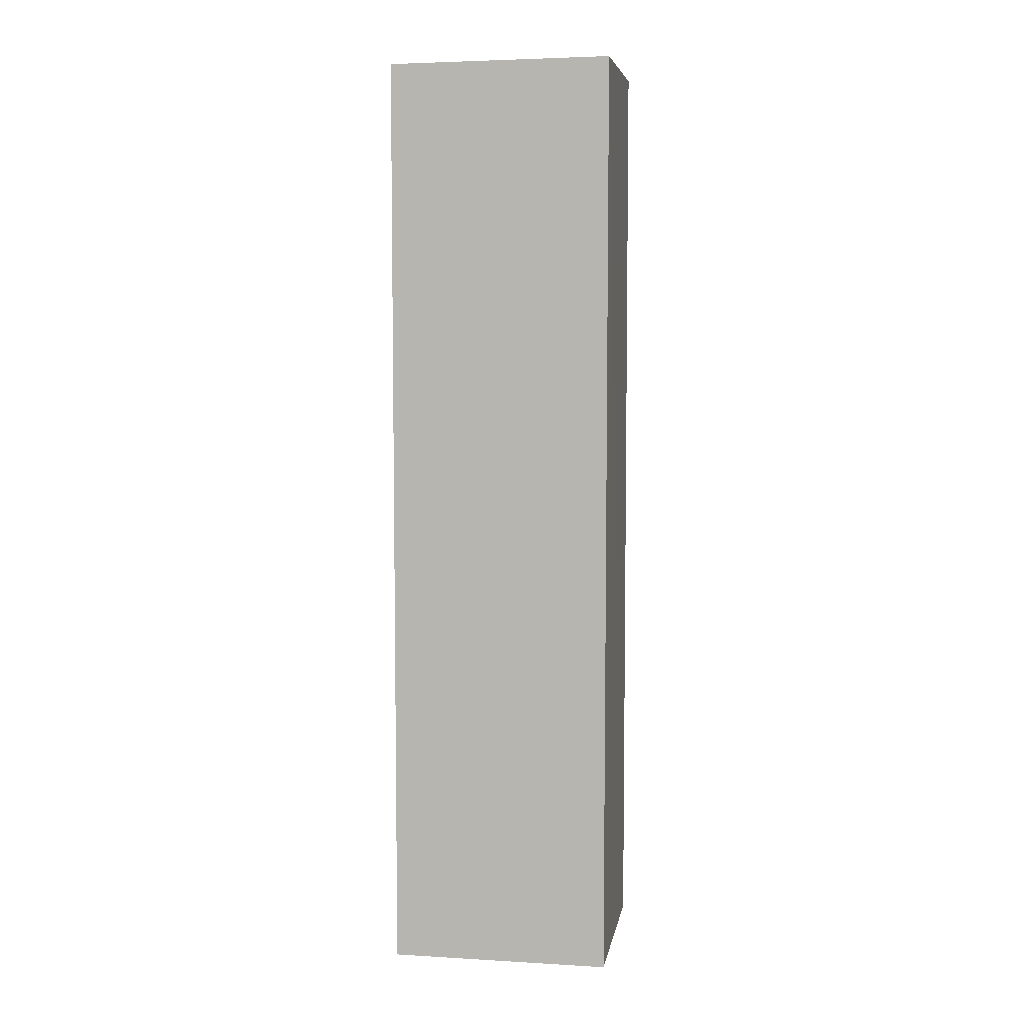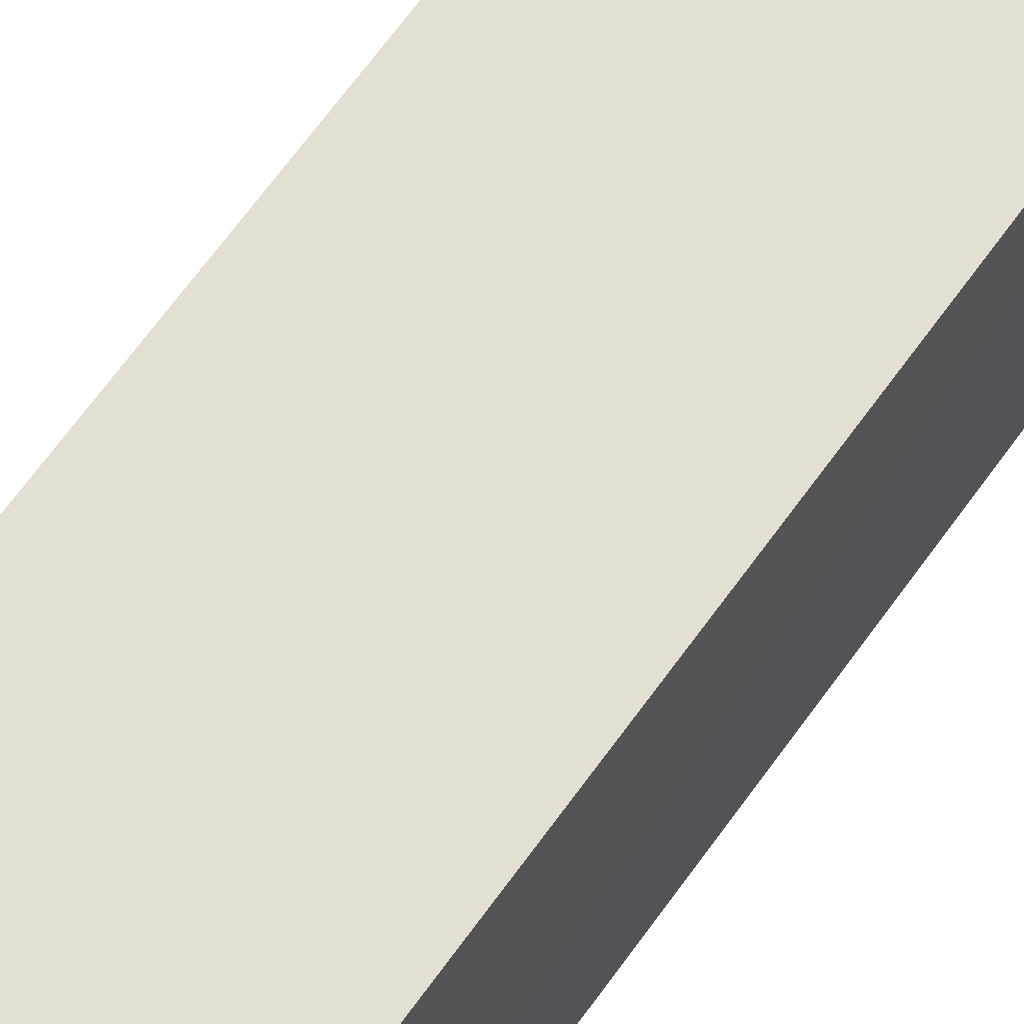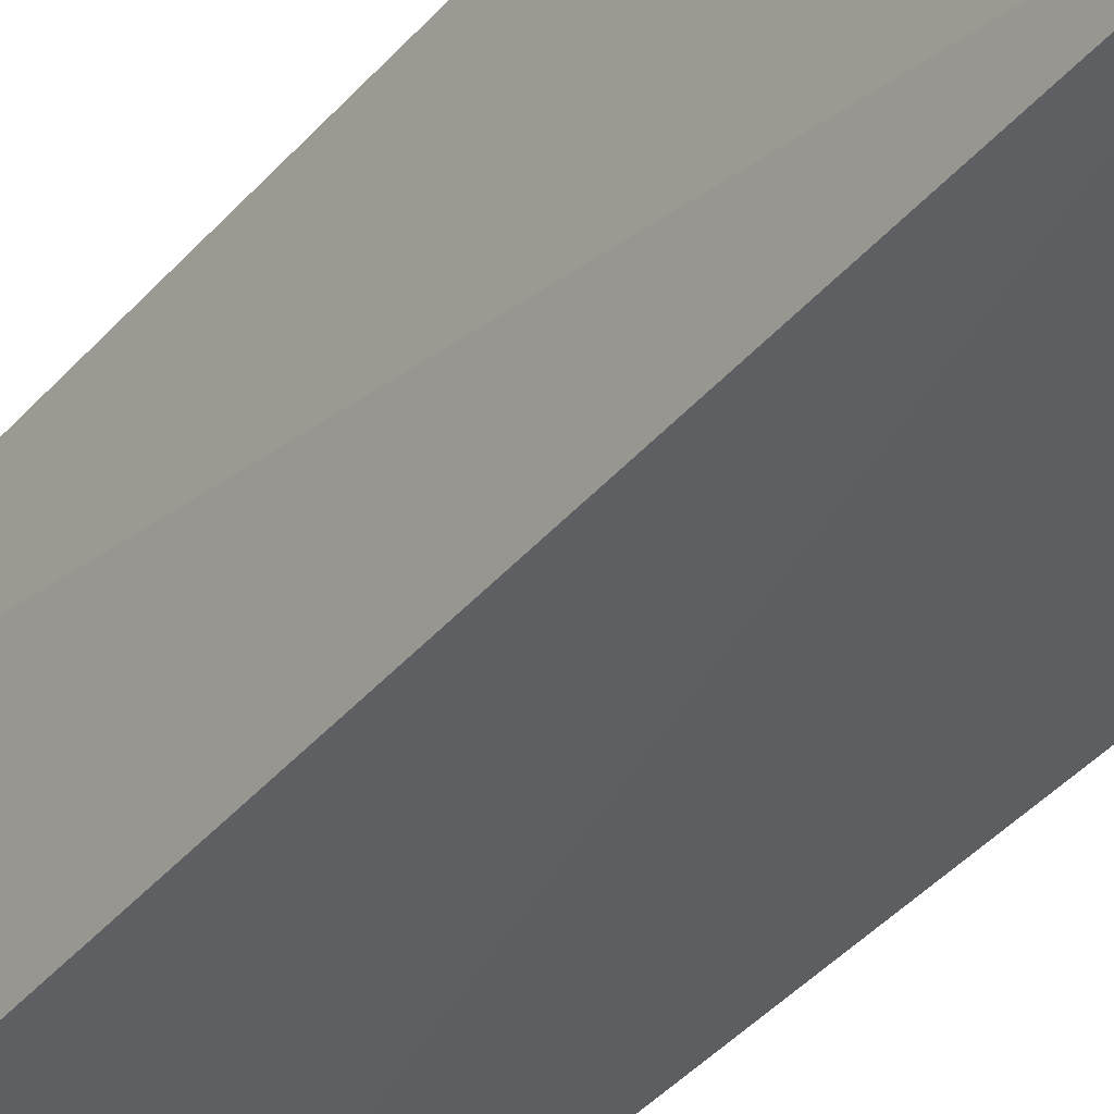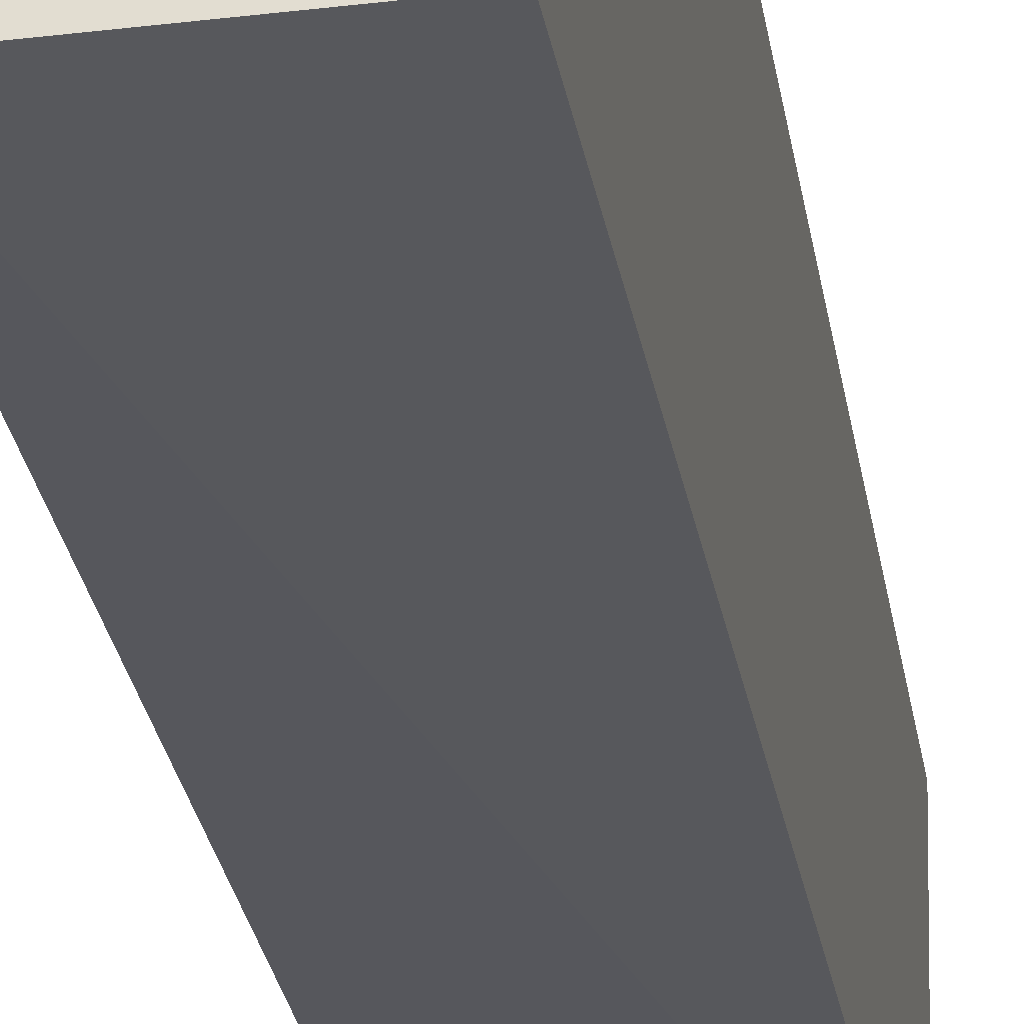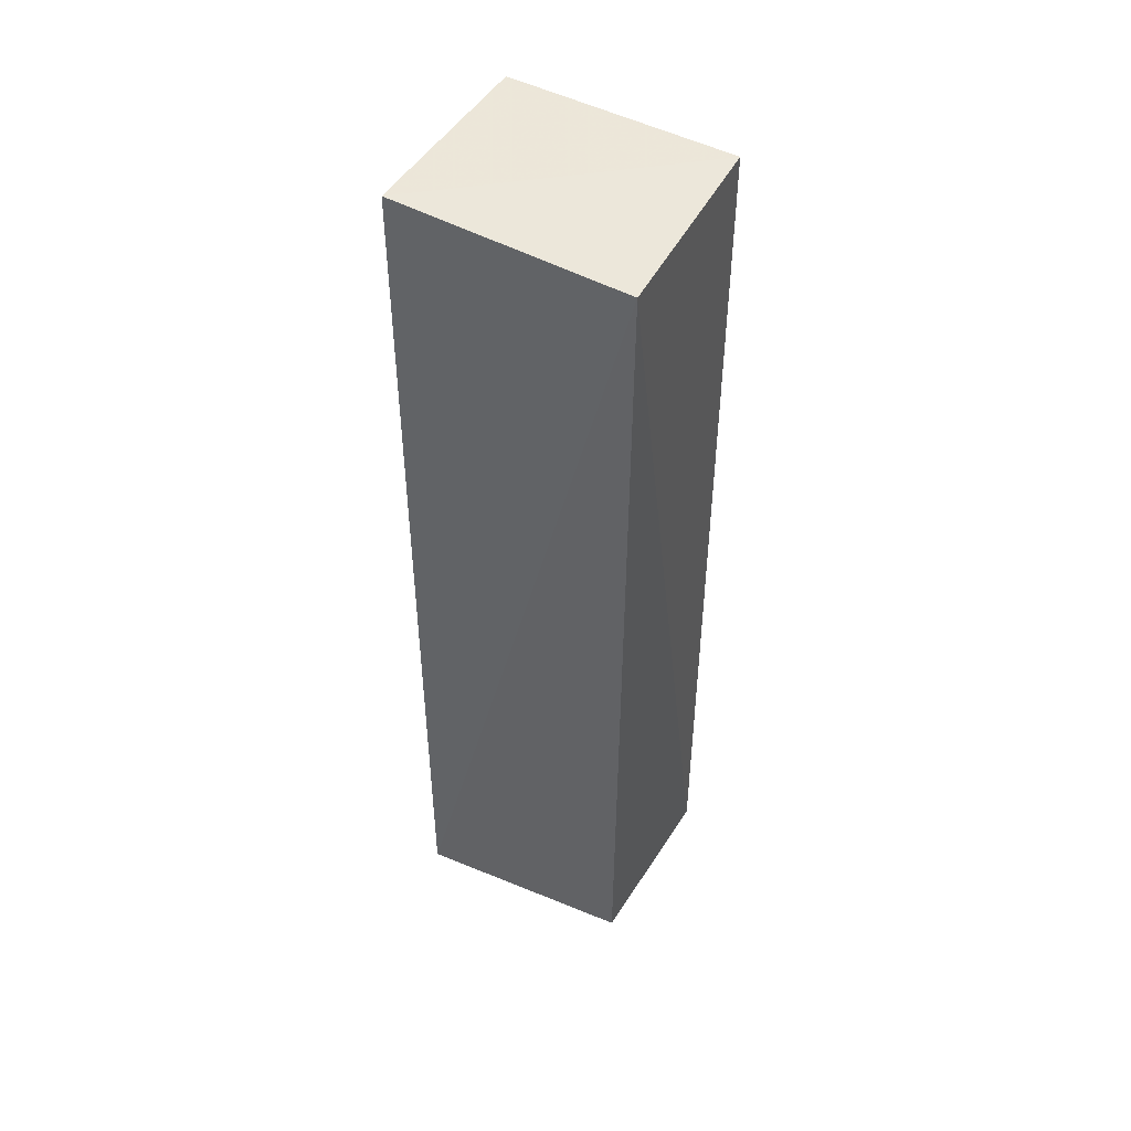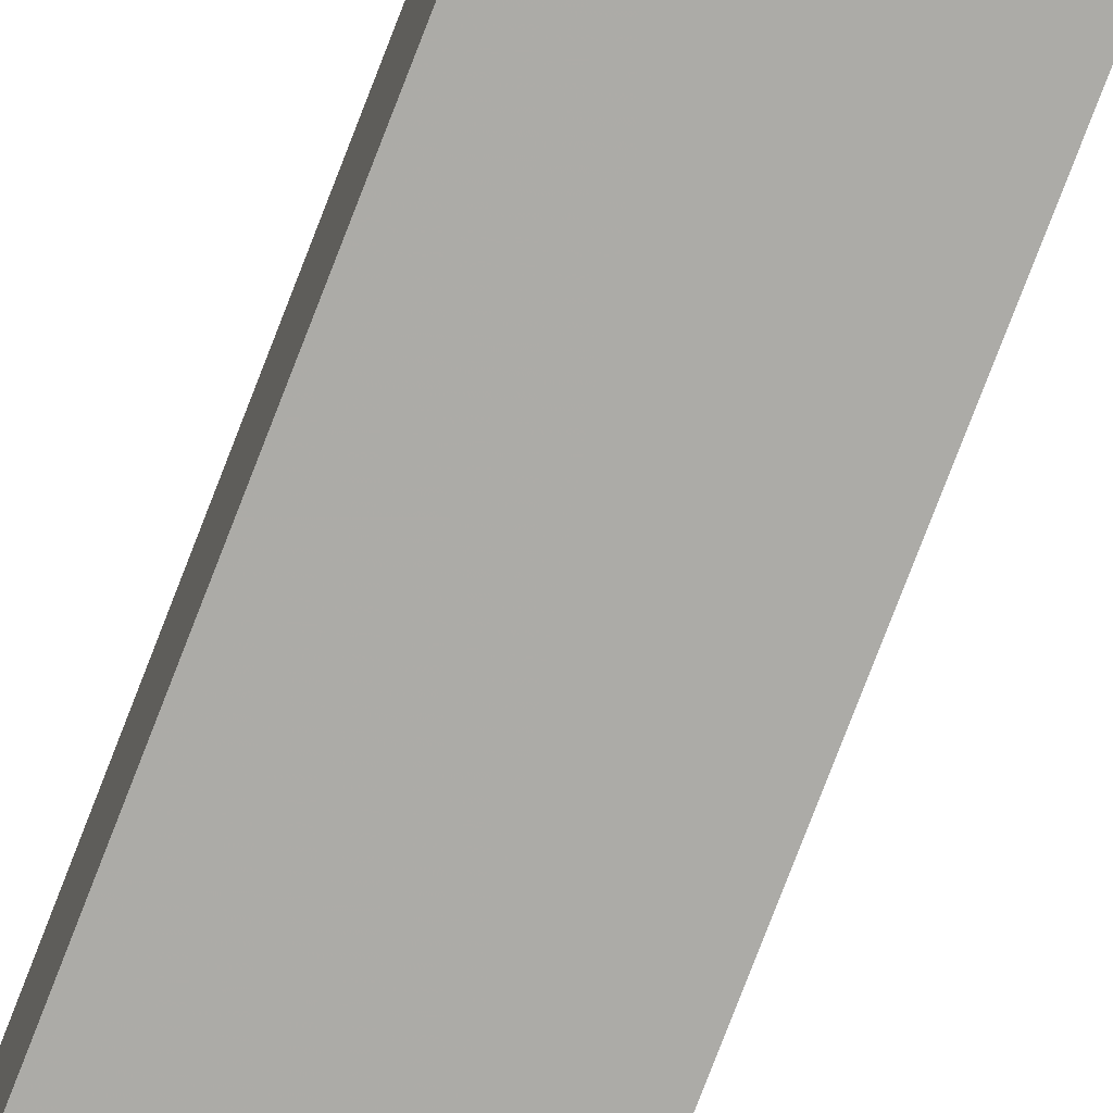
<metadata>
{"format":"obj","ext":"obj","renderer":"f3d","projection":"perspective","resolution":1024,"background":"white","views":[{"elev":6.2,"azim":99.4,"up":"+Z"},{"elev":66.4,"azim":35.7,"up":"+Y"},{"elev":-40.1,"azim":-36.4,"up":"+Y"},{"elev":-27.7,"azim":-171.1,"up":"+Y"},{"elev":48.2,"azim":-60.3,"up":"+Z"},{"elev":-75.9,"azim":158.7,"up":"+Y"}]}
</metadata>
<code>
v -0.06249 -0.01992 0.2944
v -0.06245 -0.04399 0.2941
v -0.06248 -0.01994 0.193
v -0.08362 -0.01985 0.193
v -0.08326 -0.01986 0.2945
v -0.06248 -0.04399 0.193
v -0.08279 -0.04465 0.2932
v -0.08156 -0.0436 0.1931
f 1 2 3
f 1 3 4
f 5 2 1
f 5 1 4
f 6 3 2
f 6 4 3
f 7 5 4
f 7 2 5
f 7 6 2
f 8 7 4
f 8 4 6
f 8 6 7

</code>
